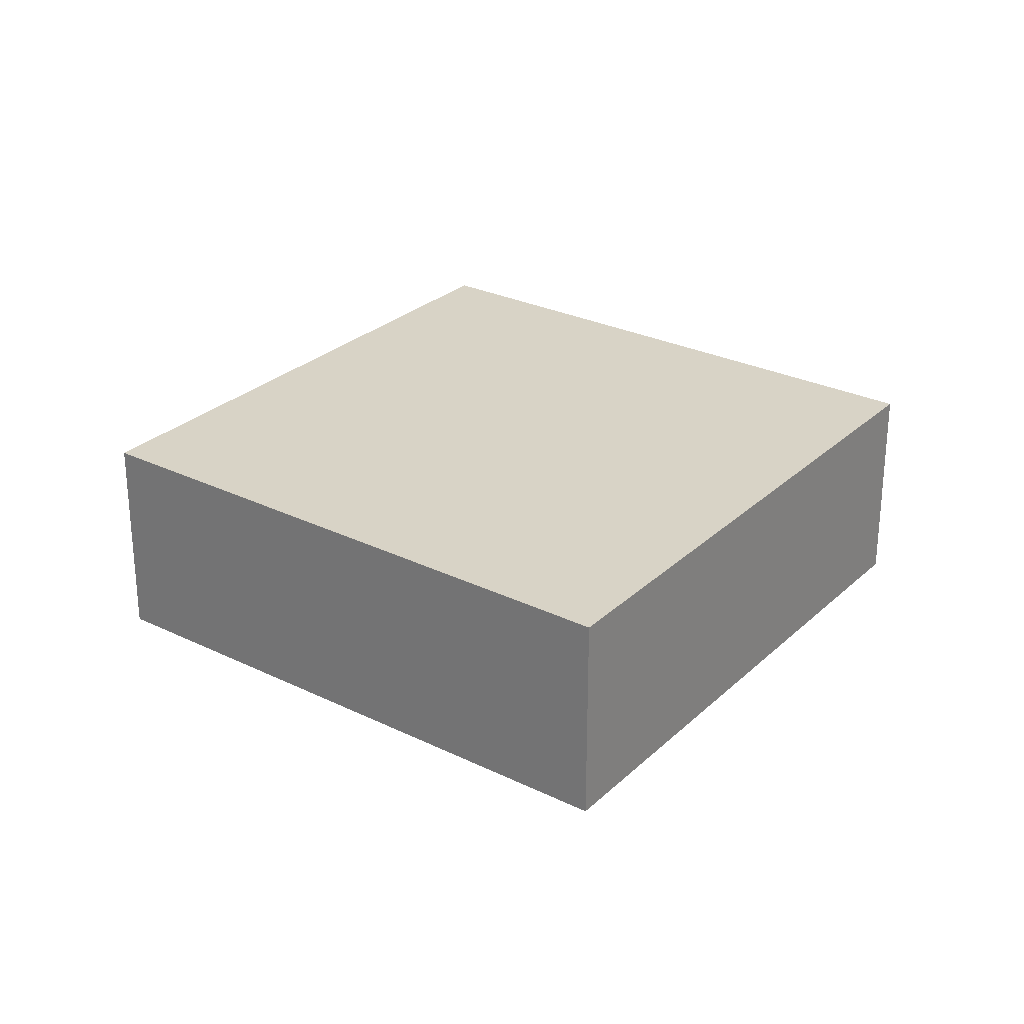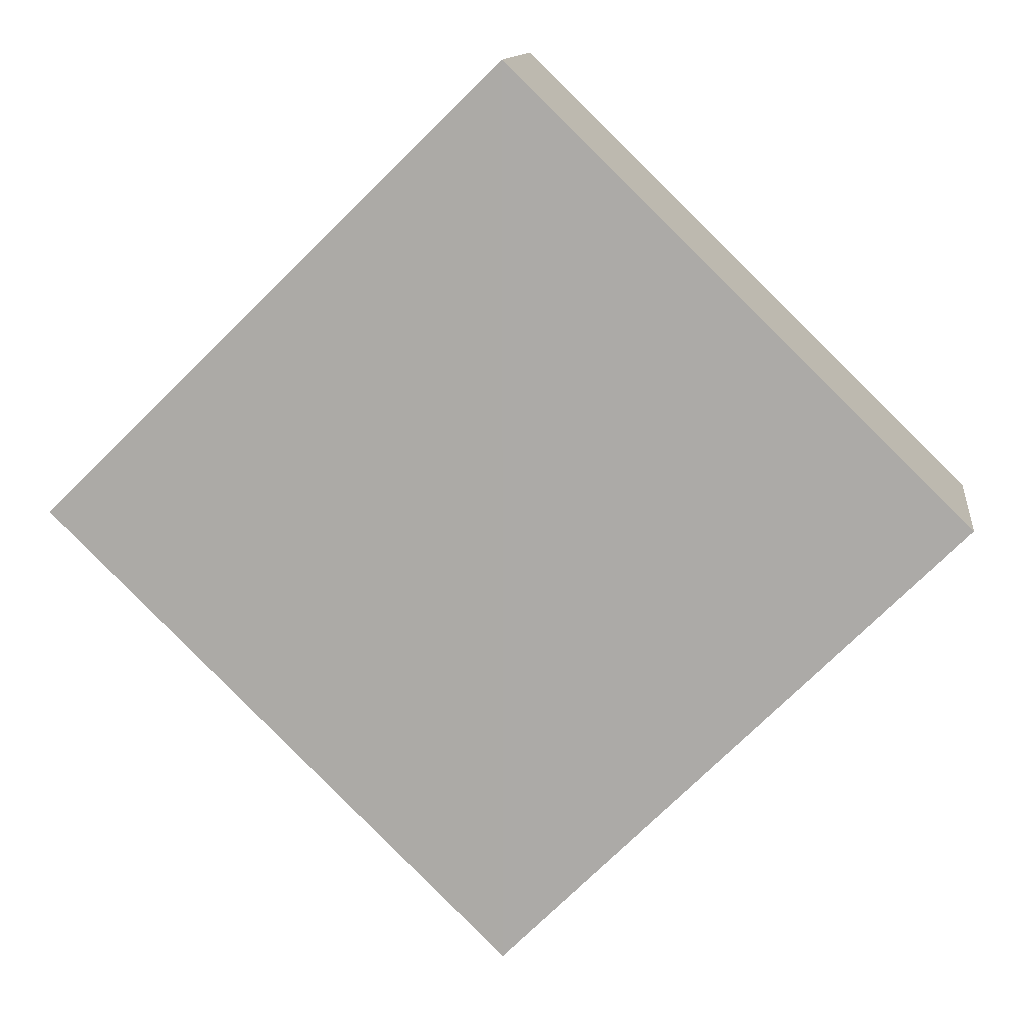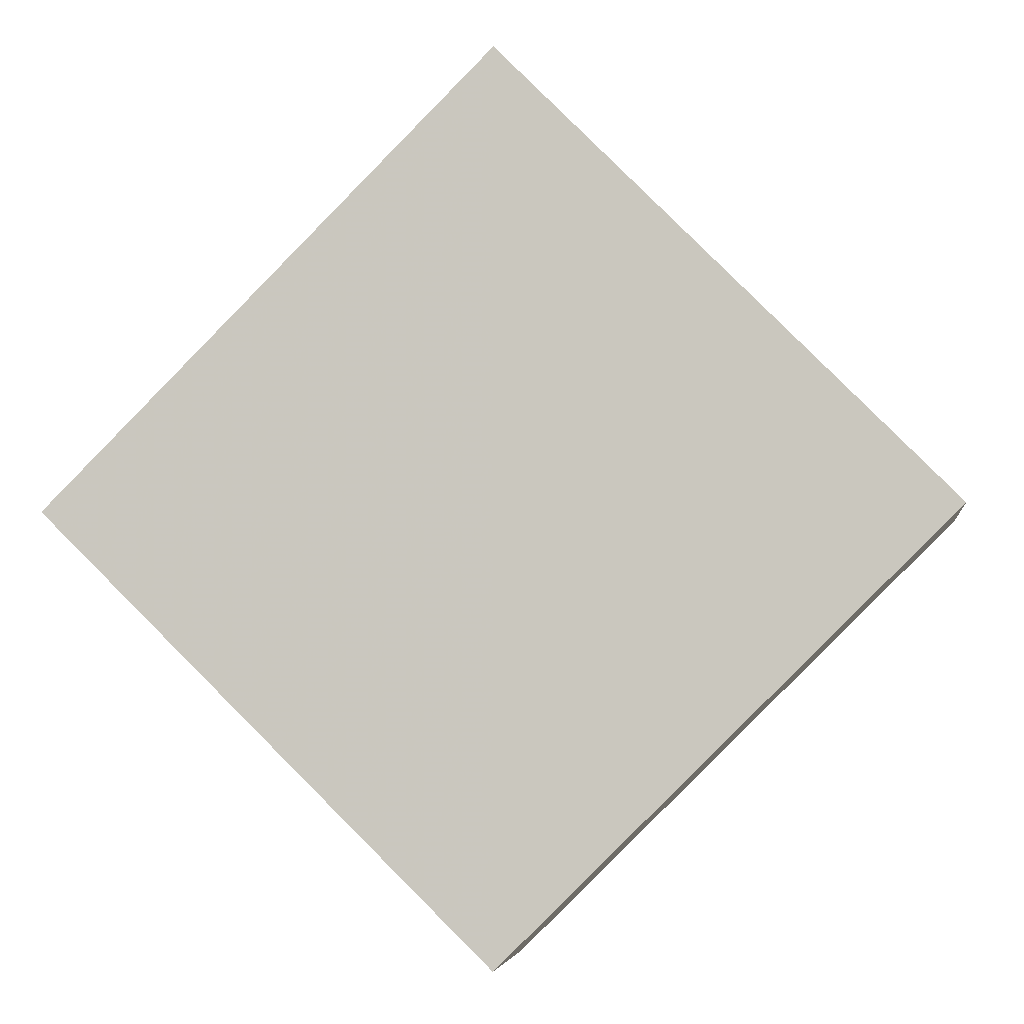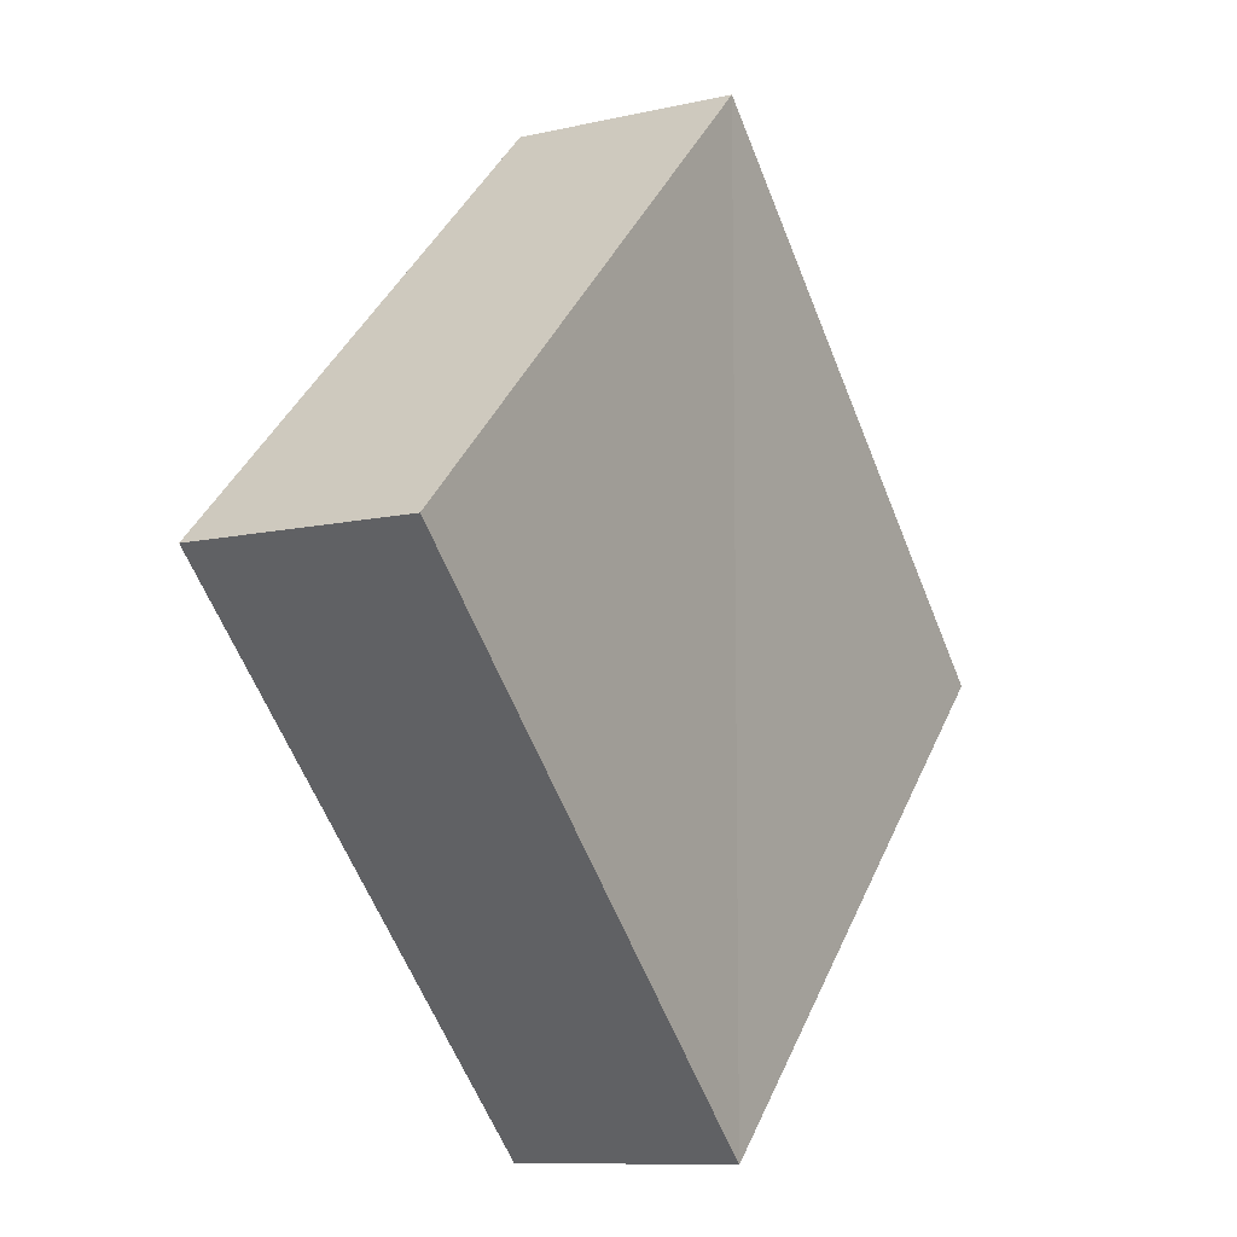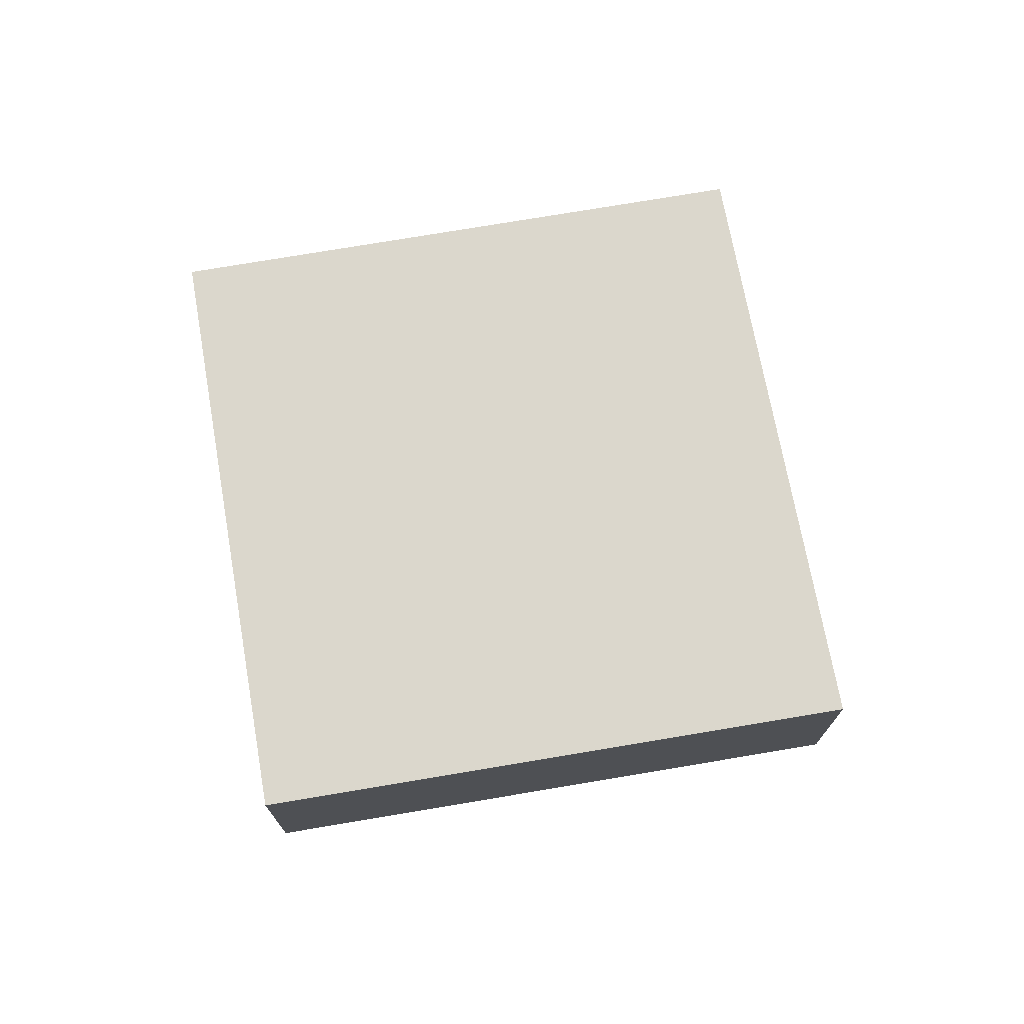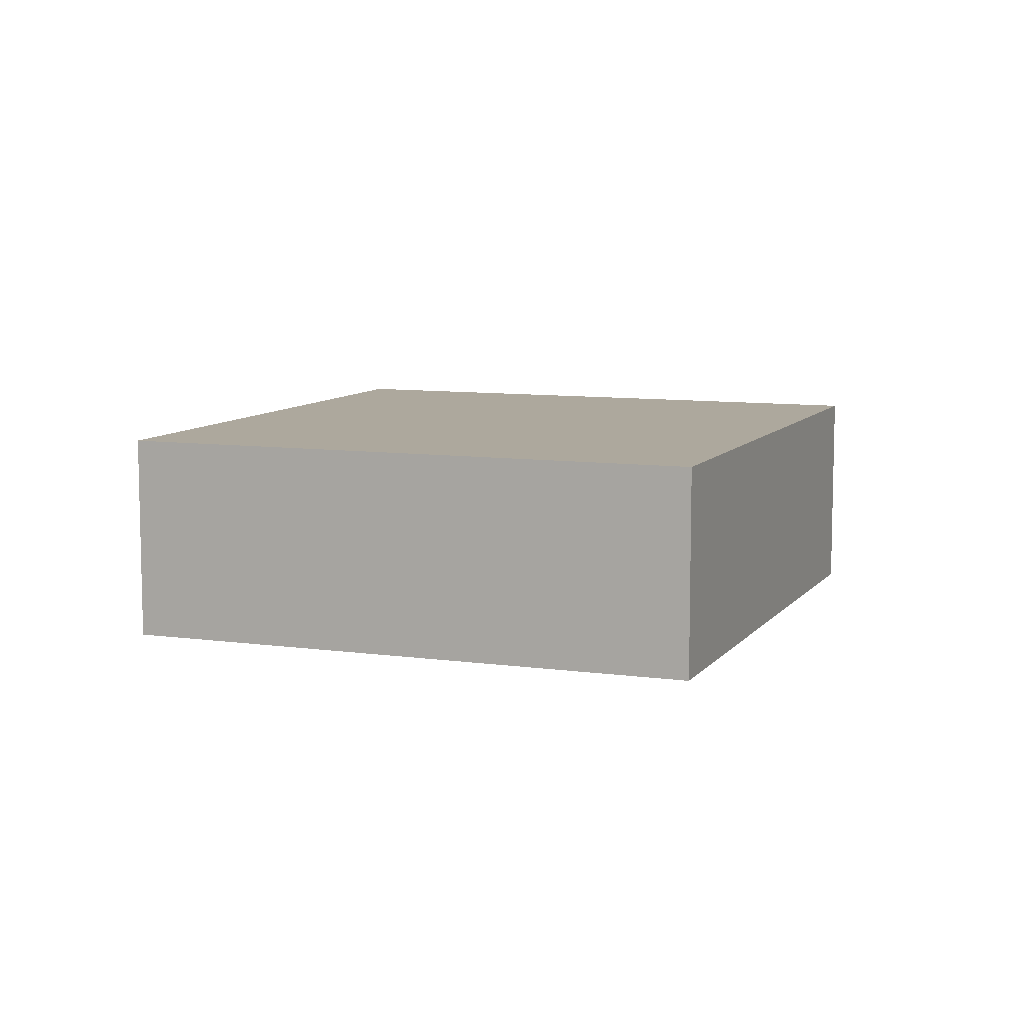
<metadata>
{"format":"obj","ext":"obj","renderer":"f3d","projection":"perspective","resolution":1024,"background":"white","views":[{"elev":27.7,"azim":81.5,"up":"+Z"},{"elev":12.6,"azim":6.3,"up":"+Y"},{"elev":-4.3,"azim":-173.0,"up":"+Y"},{"elev":-10.3,"azim":-59.0,"up":"+Y"},{"elev":73.3,"azim":35.3,"up":"+Z"},{"elev":8.8,"azim":156.2,"up":"+Z"}]}
</metadata>
<code>
o 3814
v 2202 1881 14.14
v 2202 1881 14.13
v 2202 1881 14.13
v 2202 1881 14.13
v 2202 1881 14.13
v 2202 1881 14.14
v 2202 1881 14.13
v 2202 1881 14.14
v 2202 1881 14.14
v 2202 1881 14.13
v 2202 1881 14.13
v 2202 1881 14.14
v 2202 1881 14.13
v 2202 1881 14.13
v 2202 1881 14.14
v 2202 1881 14.14
v 2202 1881 14.14
v 2202 1881 14.14
v 2202 1881 14.13
v 2202 1881 14.14
v 2202 1881 14.13
v 2202 1881 14.14
v 2202 1881 14.13
v 2202 1881 14.14
v 2202 1881 14.14
v 2202 1881 14.14
v 2202 1881 14.13
v 2202 1881 14.13
f 1 2 3
f 4 5 3
f 6 5 7
f 4 8 9
f 10 11 4
f 12 13 14
f 15 16 12
f 12 17 18
f 19 17 20
f 21 22 18
f 23 24 25
f 26 27 28

</code>
